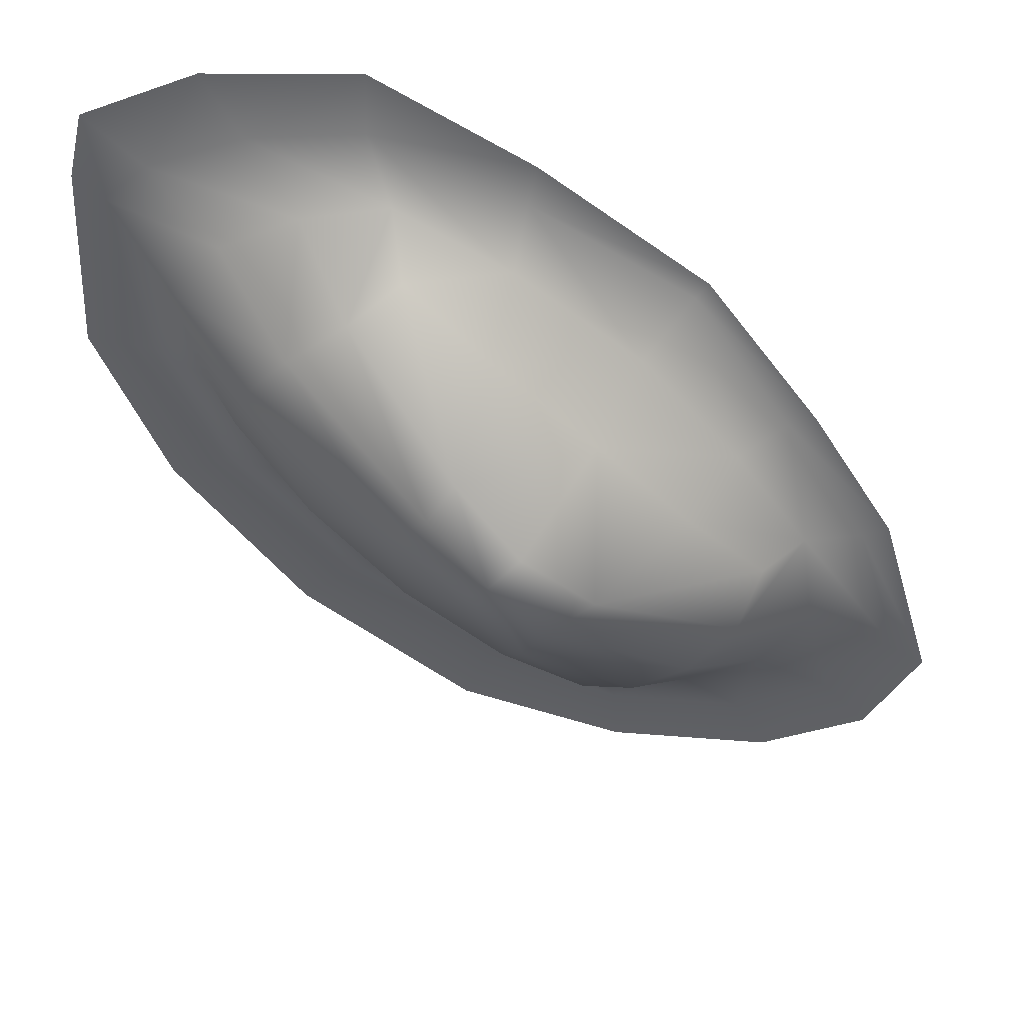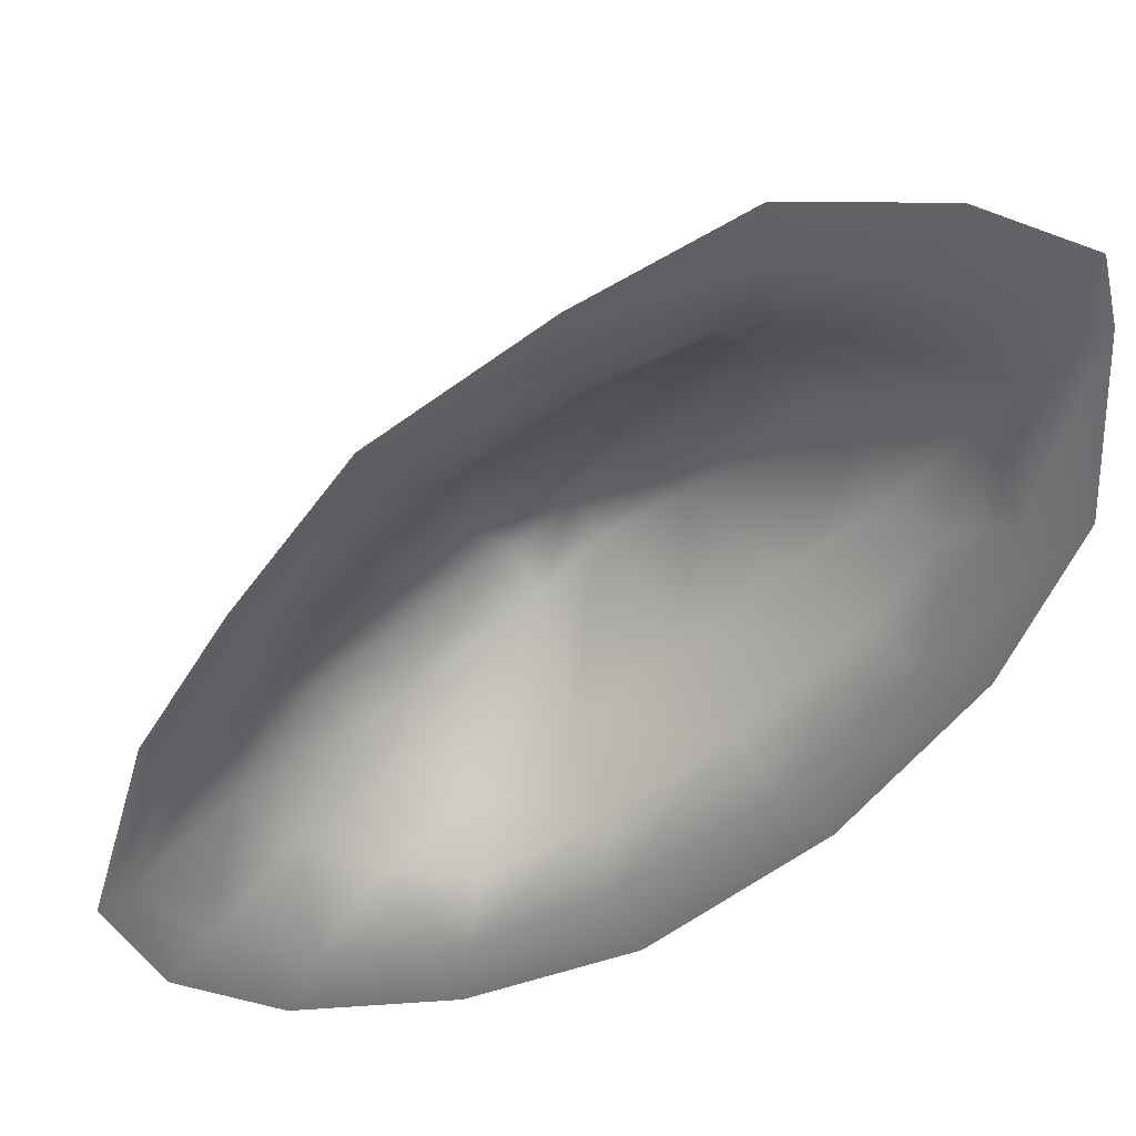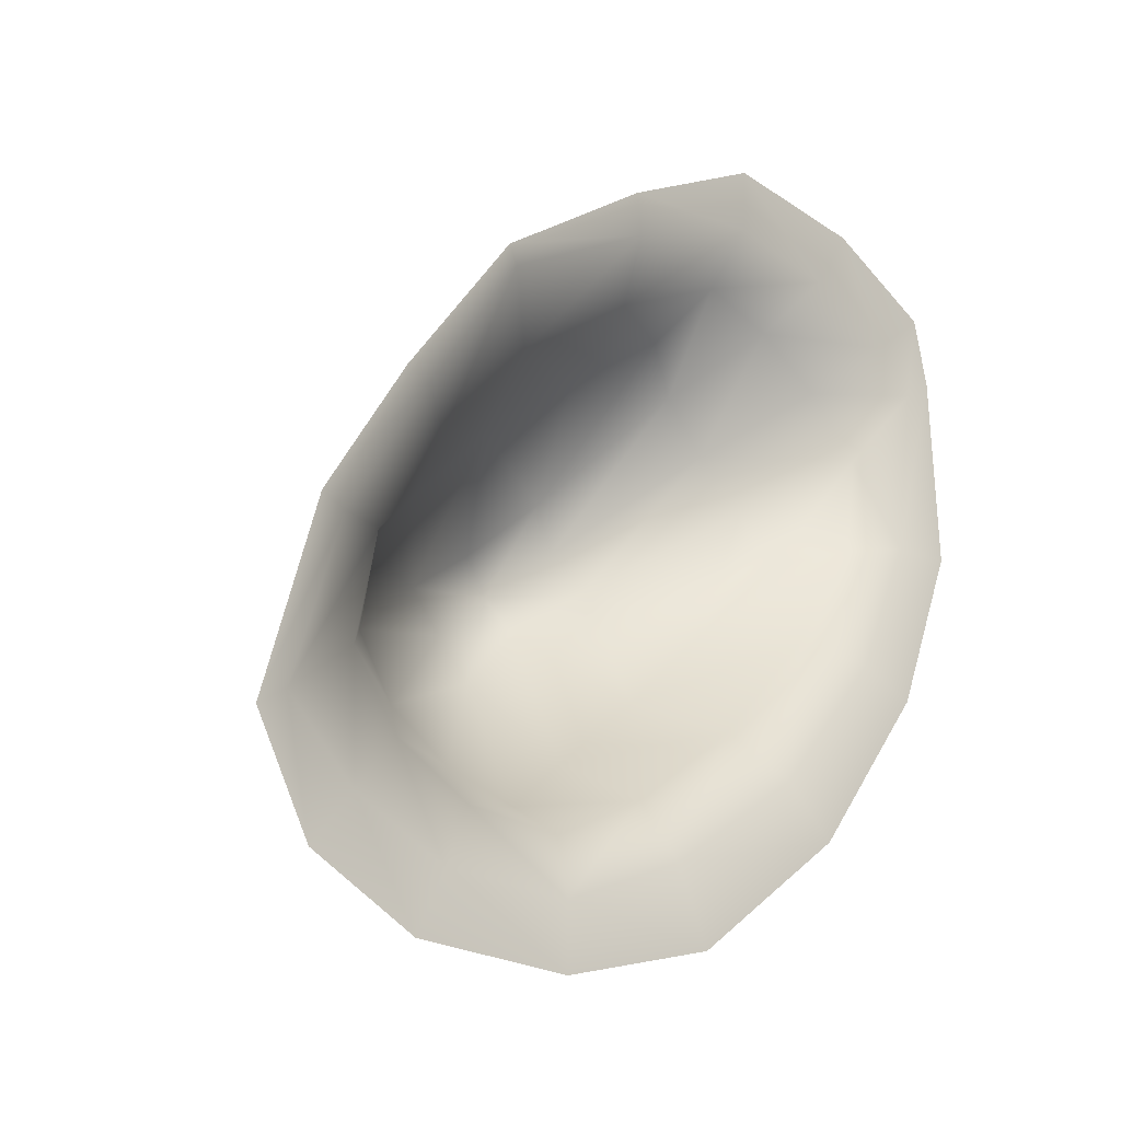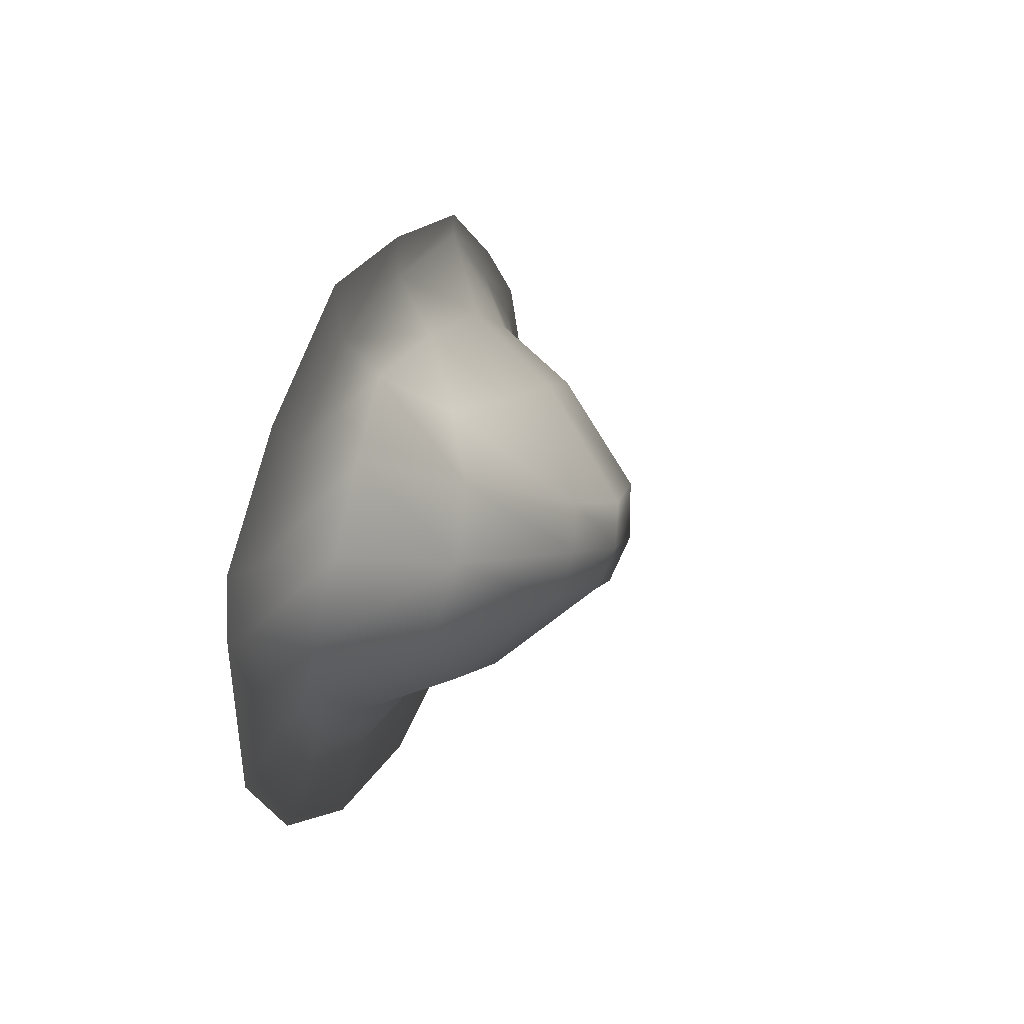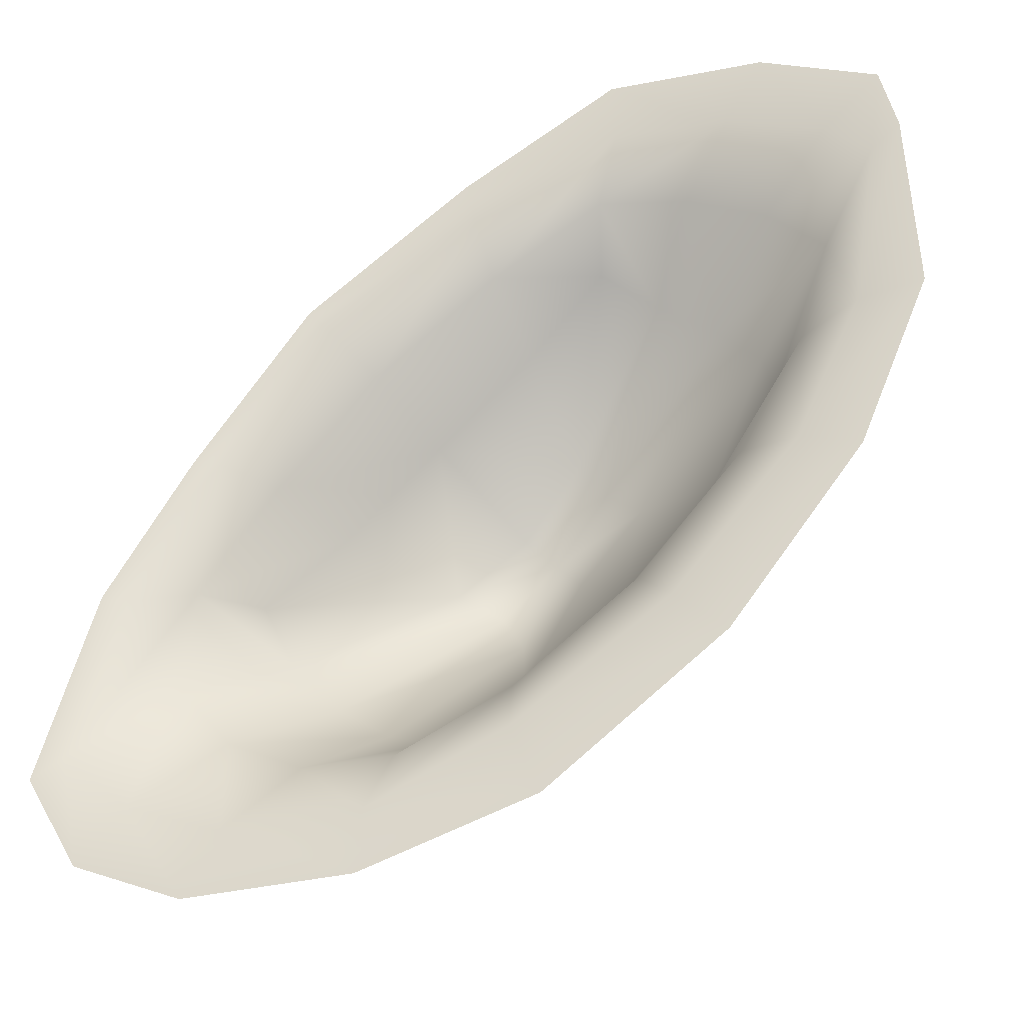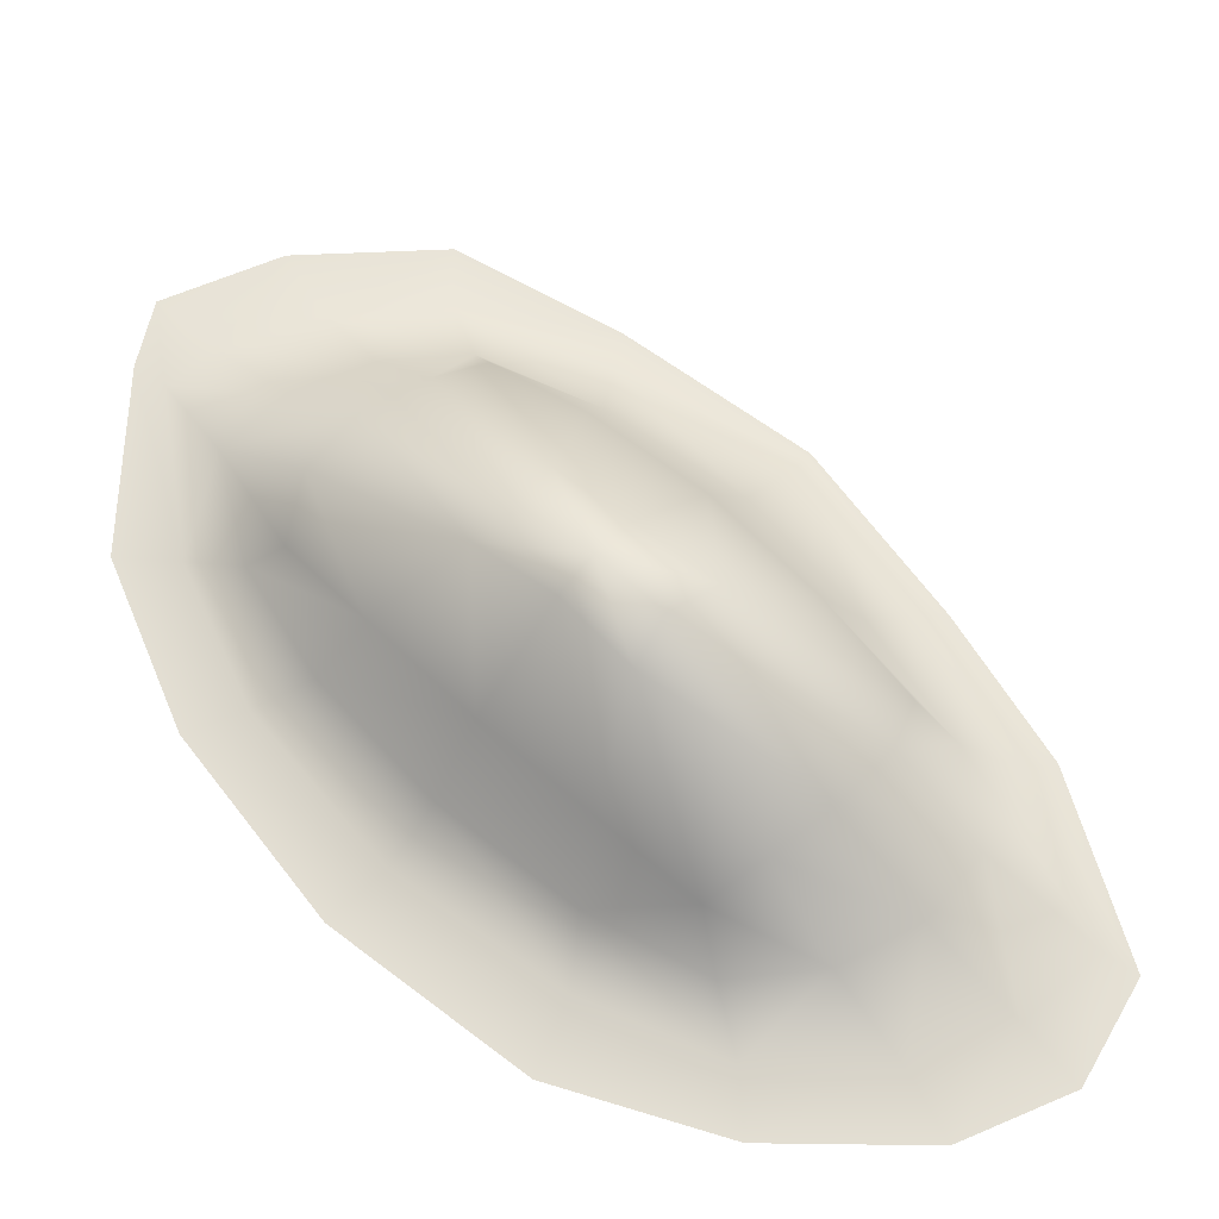
<metadata>
{"format":"obj","ext":"obj","renderer":"f3d","projection":"perspective","resolution":1024,"background":"white","views":[{"elev":41.3,"azim":-175.0,"up":"+Z"},{"elev":36.5,"azim":-4.5,"up":"+Z"},{"elev":-23.1,"azim":-46.6,"up":"+Z"},{"elev":50.3,"azim":106.0,"up":"+Z"},{"elev":-33.0,"azim":17.8,"up":"+Z"},{"elev":-25.5,"azim":179.7,"up":"+Z"}]}
</metadata>
<code>
g rockO001_geo
v -2.473 0.4318 -2.392
v -1.742 0.3928 -2.768
v -1.211 1.188 -2.143
v 1.158 0.2422 2.833
v 1.007 0.8198 2.418
v 1.488 1.084 2.109
v 2.001 0.3248 2.719
v 0.4594 1.786 0.9032
v 1.488 1.084 2.109
v 1.007 0.8198 2.418
v 0.7118 1.857 0.5141
v 0.1245 2.114 -0.02575
v -0.1667 2.052 0.2792
v -0.8531 2.02 -0.2379
v 2.047 1.174 1.732
v 2.001 0.3248 2.719
v 1.086 1.789 0.2392
v 0.3993 2.017 -0.3376
v 2.487 1.084 1.254
v -0.1825 2.007 -0.9455
v 3.308 0.3246 1.846
v -0.4239 2.131 -0.5313
v -2.208 1.182 -1.244
v -2.423 0.9056 -0.7147
v -1.759 1.279 -1.739
v -2.968 0.3876 -1.802
v 2.759 0.3651 2.381
v -1.211 1.188 -2.143
v -0.7085 0.917 -2.433
v 0.09389 1.155 -1.814
v -2.473 0.4318 -2.392
v -3.238 0.03342 -3.093
v -3.907 0.03367 -2.495
v -2.318 0.03325 -3.466
v -1.742 0.3928 -2.768
v -1.01 0.033 -3.441
v -0.8385 0.3047 -2.834
v 0.2259 0.37 -2.283
v 0.3001 0.03261 -2.861
v 1.388 0.3846 -1.384
v 1.772 0.03263 -1.819
v 2.392 0.3304 -0.2807
v 2.957 0.03287 -0.4318
v 3.036 0.241 0.7888
v 3.589 0.03277 0.9299
v 3.858 0.03362 2.637
v 3.435 0.03345 3.01
v 2.506 0.03331 3.363
v 1.158 0.2422 2.833
v 1.393 0.03333 3.468
v 2.263 1.703e-07 -2.264
v 0.5907 1.703e-07 -3.545
v 3.524 1.703e-07 -0.6358
v 4.21 1.703e-07 0.9904
v -1.046 1.703e-07 -4.046
v 4.145 1.703e-07 2.852
v -2.634 1.703e-07 -4.064
v 3.995 1.703e-07 3.509
v -3.677 1.703e-07 -3.614
v 2.876 1.703e-07 3.993
v -4.21 1.703e-07 -2.696
v -3.417 0.03279 -0.9545
v 1.381 1.703e-07 4.064
v -3.68 1.703e-07 -0.881
v -2.585 0.03235 0.409
v -0.1359 1.703e-07 3.187
v -2.853 1.703e-07 0.4651
v -0.05339 0.03281 2.803
v -1.616 0.0329 1.857
v -1.738 1.703e-07 2
v 0.09389 1.155 -1.814
v 0.3993 2.017 -0.3376
v -0.1825 2.007 -0.9455
v 1.041 1.201 -1.006
v 1.086 1.789 0.2392
v 1.937 1.092 -0.1057
v 2.487 1.084 1.254
v 2.642 0.818 0.6823
v 3.308 0.3246 1.846
v 3.036 0.241 0.7888
v 2.392 0.3304 -0.2807
v 1.388 0.3846 -1.384
v 0.2259 0.37 -2.283
v -0.7085 0.917 -2.433
v -0.8385 0.3047 -2.834
v -1.742 0.3928 -2.768
v -1.211 1.188 -2.143
v -2.837 0.2969 -0.8294
v -3.417 0.03279 -0.9545
v -3.907 0.03367 -2.495
v -2.968 0.3876 -1.802
v -2.208 1.182 -1.244
v -2.585 0.03235 0.409
v -2.423 0.9056 -0.7147
v -2.111 0.3666 0.2463
v -1.616 0.0329 1.857
v -1.686 1.151 0.07526
v -0.8531 2.02 -0.2379
v -0.7978 1.206 0.9725
v -0.1667 2.052 0.2792
v 0.4594 1.786 0.9032
v -1.16 0.3862 1.365
v -0.05339 0.03281 2.803
v 0.1798 1.094 1.783
v 1.007 0.8198 2.418
v 0.04759 0.3321 2.253
v 1.393 0.03333 3.468
v 1.158 0.2422 2.833
g rockO001_geo_0
f 3 2 1
f 6 5 4
f 7 6 4
f 10 9 8
f 8 9 11
f 8 11 12
f 13 8 12
f 14 13 12
f 9 15 11
f 15 9 16
f 12 11 17
f 11 15 17
f 18 12 17
f 15 19 17
f 12 18 20
f 21 19 15
f 22 14 12
f 22 12 20
f 23 14 22
f 23 24 14
f 25 23 22
f 25 22 20
f 23 25 26
f 27 15 16
f 27 21 15
f 28 25 20
f 28 20 29
f 20 30 29
f 25 28 31
f 25 31 26
f 31 32 26
f 32 33 26
f 34 32 31
f 35 34 31
f 36 34 35
f 37 36 35
f 36 37 38
f 39 36 38
f 39 38 40
f 41 39 40
f 41 40 42
f 43 41 42
f 43 42 44
f 45 43 44
f 45 44 21
f 46 45 21
f 46 21 27
f 47 46 27
f 47 27 16
f 48 47 16
f 48 16 49
f 50 48 49
f 41 51 39
f 51 52 39
f 53 51 41
f 43 53 41
f 39 52 36
f 54 53 43
f 52 55 36
f 45 54 43
f 36 55 34
f 56 54 45
f 55 57 34
f 46 56 45
f 34 57 32
f 58 56 46
f 57 59 32
f 47 58 46
f 32 59 33
f 60 58 47
f 59 61 33
f 48 60 47
f 33 61 62
f 63 60 48
f 61 64 62
f 50 63 48
f 62 64 65
f 66 63 50
f 64 67 65
f 68 66 50
f 65 67 69
f 70 66 68
f 69 70 68
f 67 70 69
f 73 72 71
f 72 74 71
f 72 75 74
f 75 76 74
f 75 77 76
f 77 78 76
f 78 77 79
f 80 78 79
f 76 78 80
f 81 76 80
f 74 76 81
f 82 74 81
f 74 82 71
f 82 83 71
f 84 71 83
f 85 84 83
f 84 85 86
f 87 84 86
f 90 89 88
f 91 90 88
f 92 91 88
f 89 93 88
f 94 92 88
f 93 95 88
f 93 96 95
f 94 88 97
f 88 95 97
f 94 97 98
f 97 99 98
f 99 97 95
f 99 100 98
f 100 99 101
f 96 102 95
f 102 99 95
f 96 103 102
f 99 104 101
f 99 102 104
f 104 105 101
f 103 106 102
f 102 106 104
f 105 104 106
f 103 107 106
f 108 105 106
f 107 108 106

</code>
